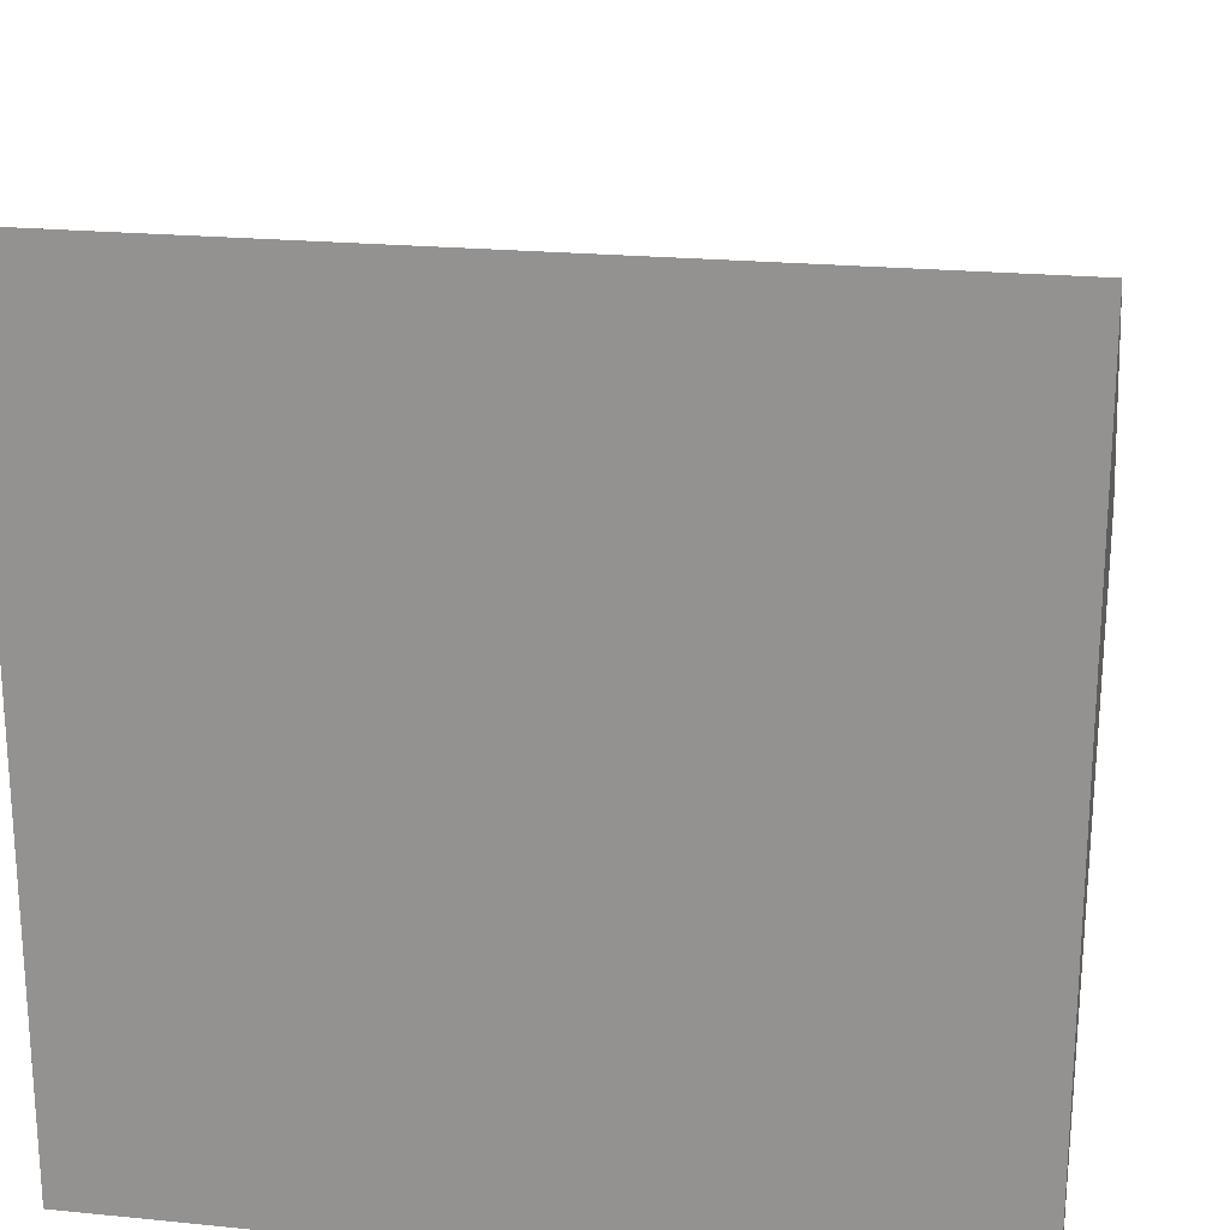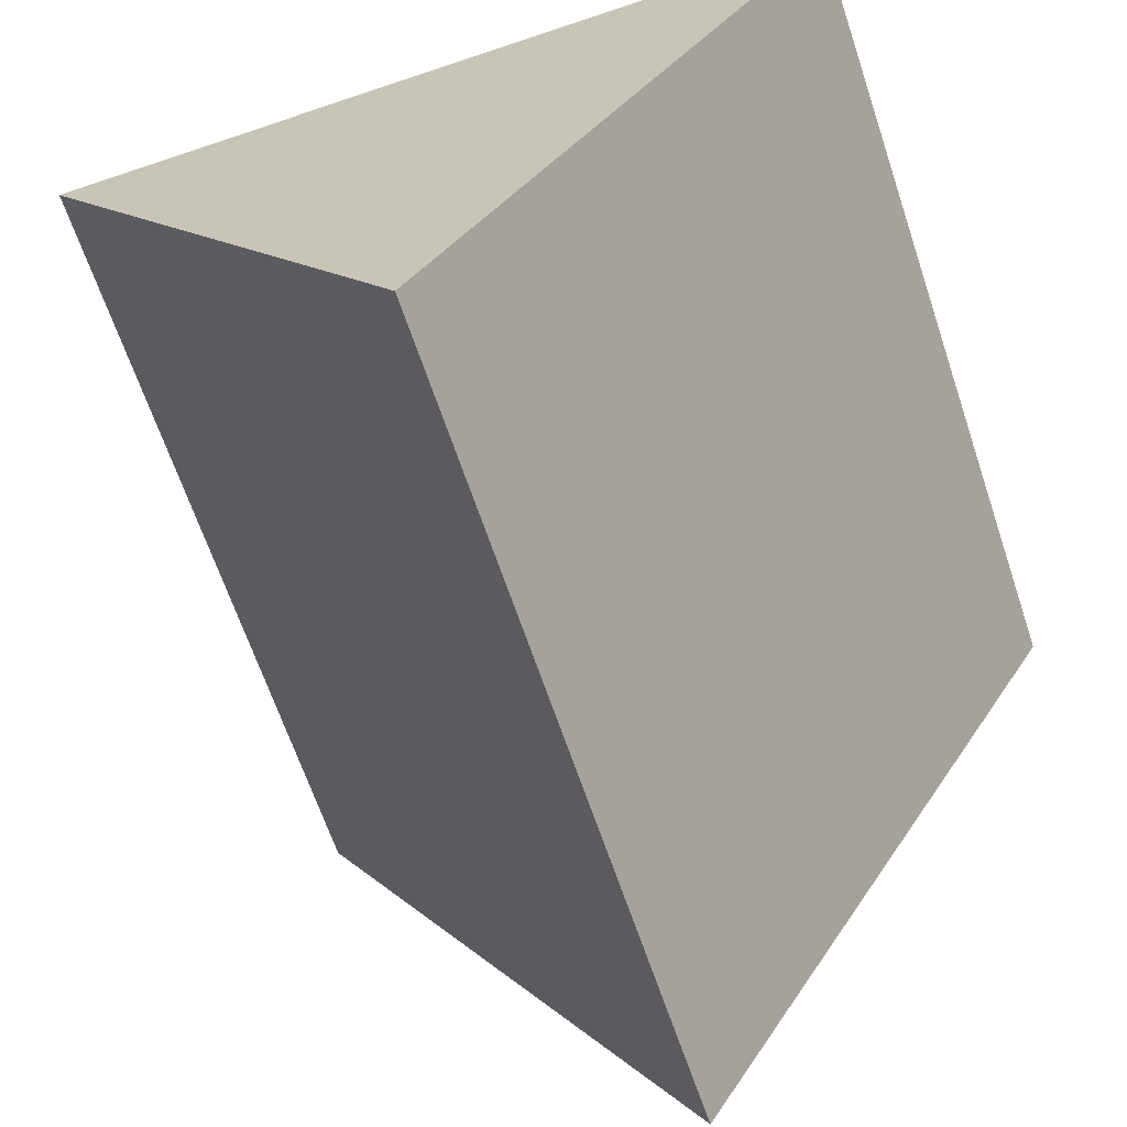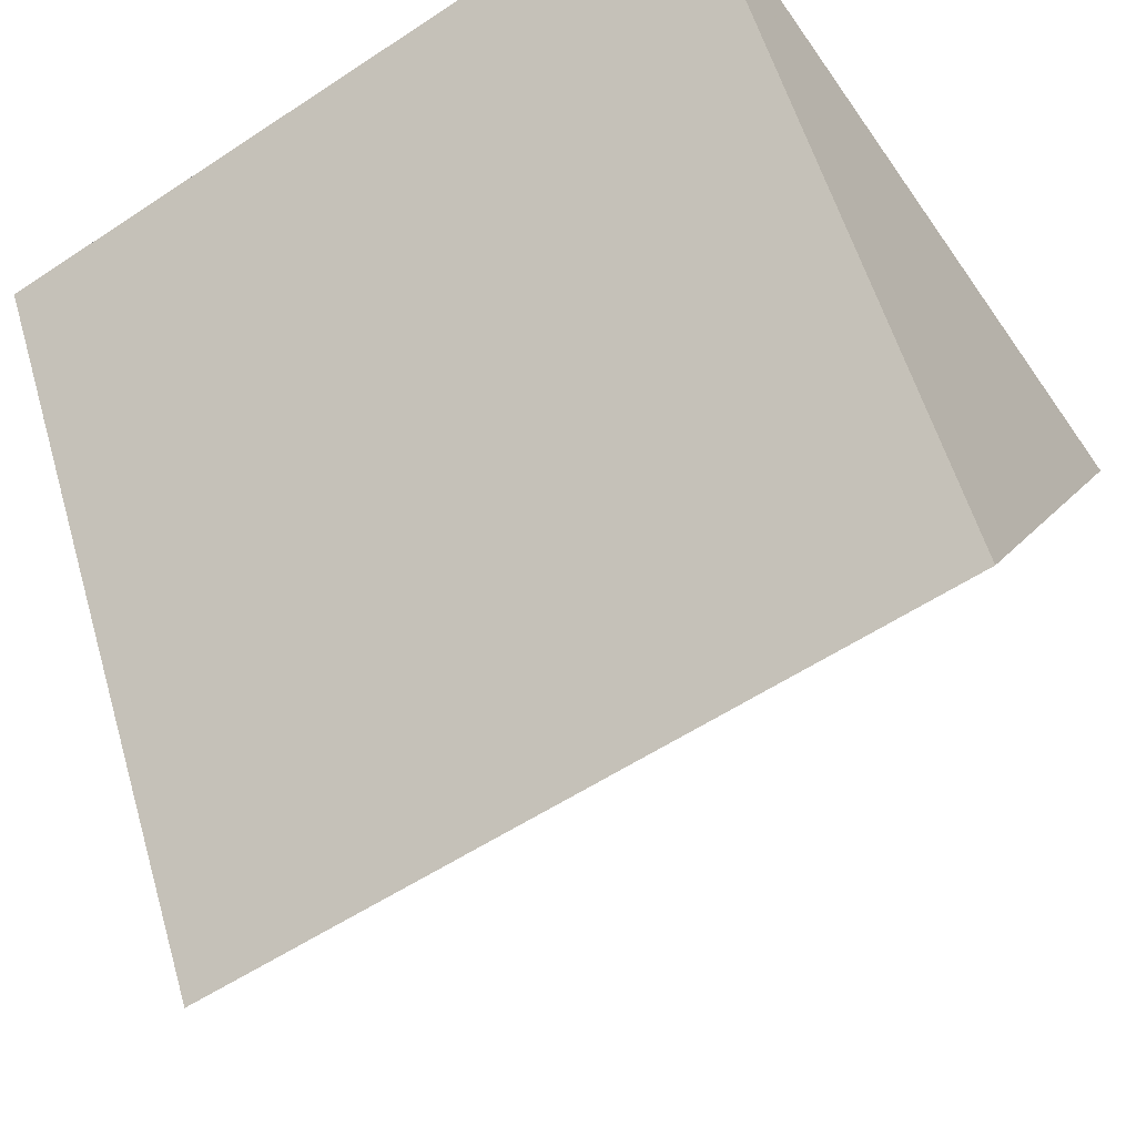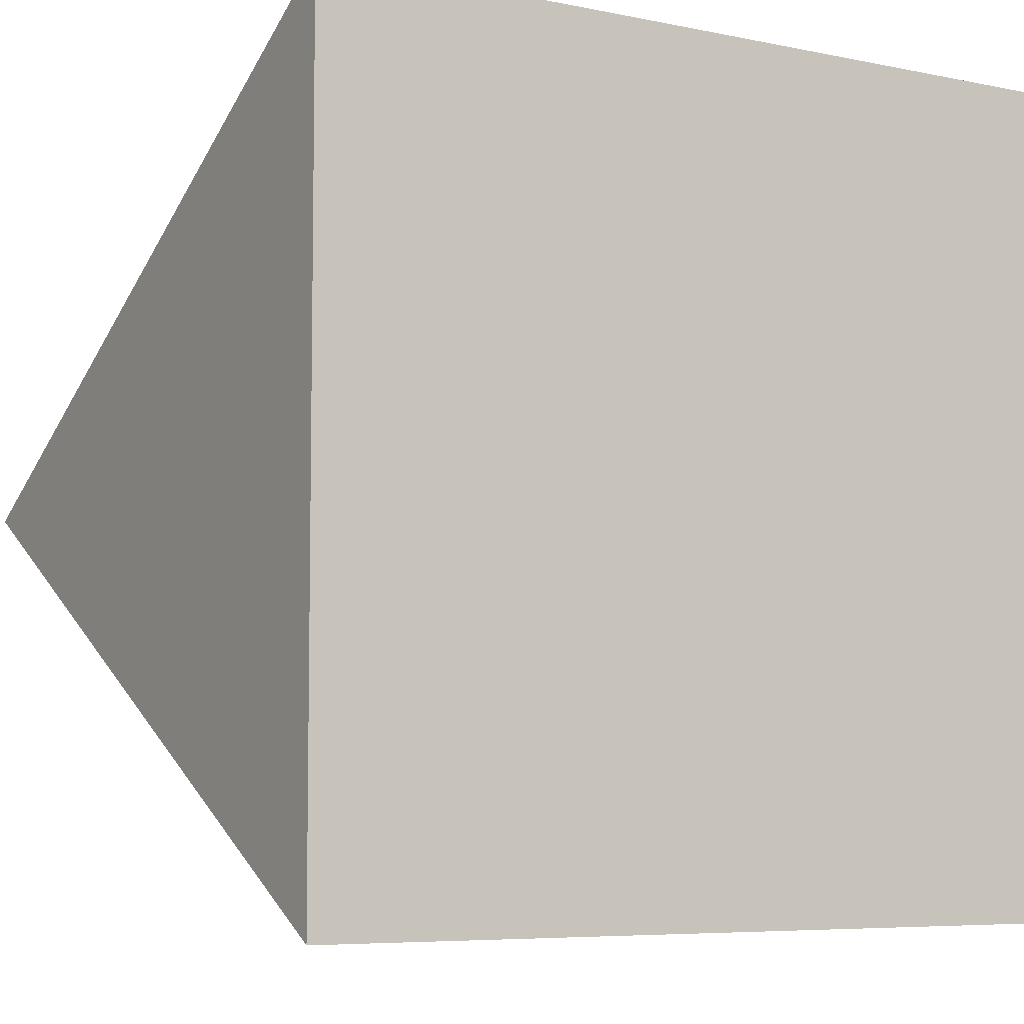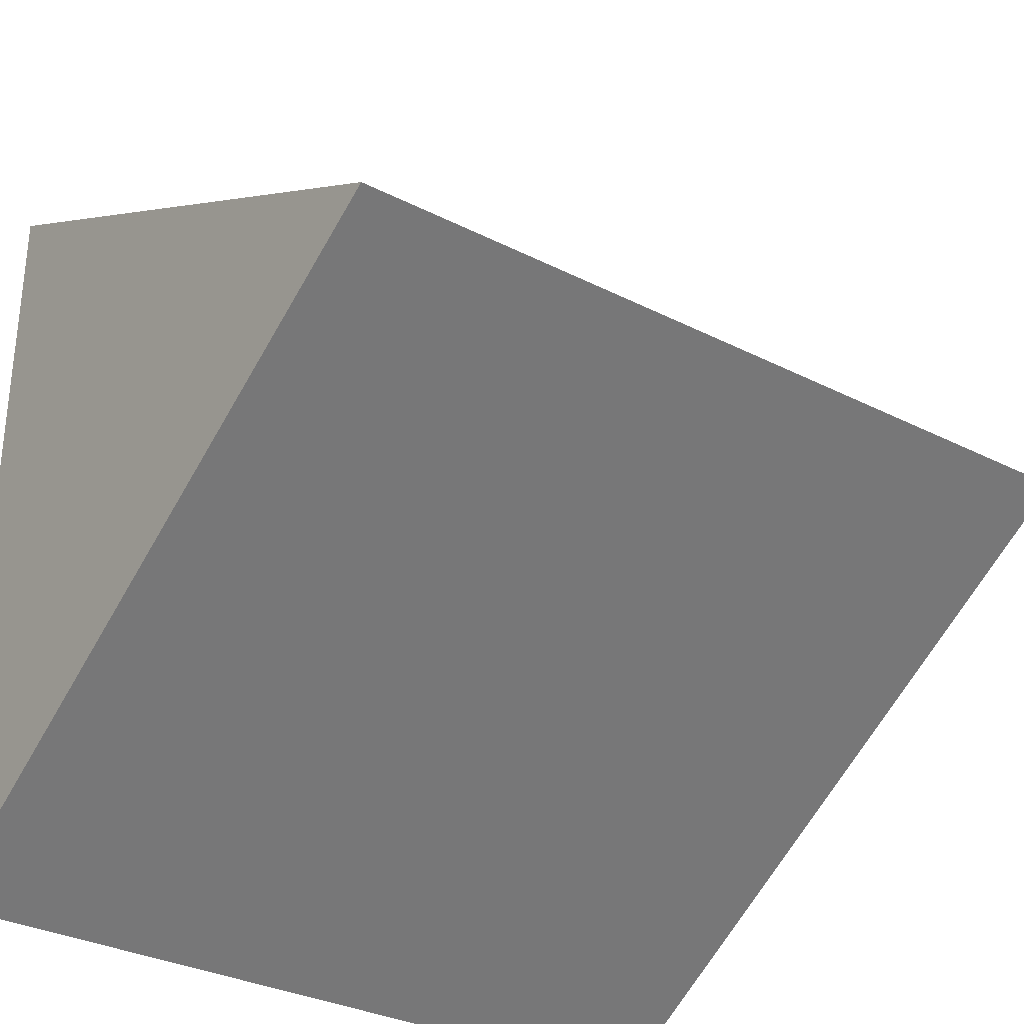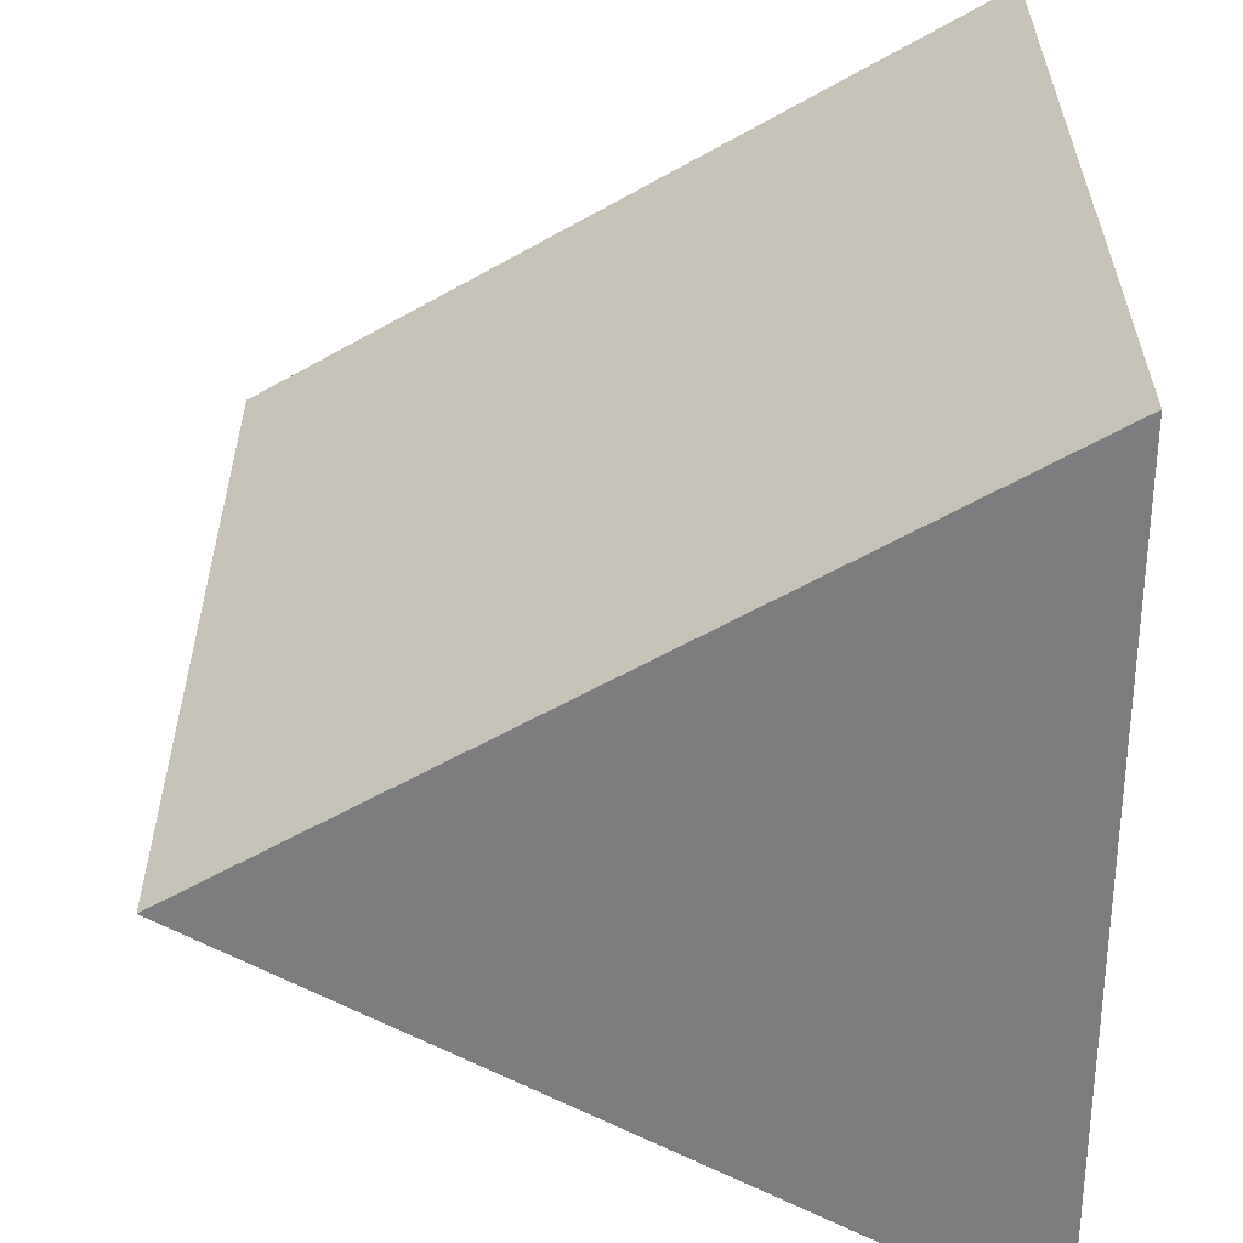
<metadata>
{"format":"obj","ext":"obj","renderer":"f3d","projection":"perspective","resolution":1024,"background":"white","views":[{"elev":21.5,"azim":10.0,"up":"+Y"},{"elev":-66.1,"azim":108.6,"up":"+Z"},{"elev":-57.1,"azim":-145.5,"up":"+Z"},{"elev":-6.6,"azim":-31.4,"up":"+Y"},{"elev":-32.0,"azim":144.5,"up":"+Y"},{"elev":31.1,"azim":-90.3,"up":"+Y"}]}
</metadata>
<code>
v 0.1 0.07786 -0.1194
v 0.2 0.1059 -0.07113
v 0.15 0.05 -0.07113
v 0.2 0.05 -0.07113
v 0.15 0.06887 -0.1038
v 0.2 0.07821 -0.12
v 0.1 0.05 -0.07113
v 0.15 0.15 -0.07113
v 0.1 0.1062 -0.07113
v 0.2 0.1 -0.1577
v 0.1 0.1284 -0.1085
v 0.1 0.15 -0.07113
v 0.15 0.1 -0.1577
v 0.2 0.15 -0.07113
v 0.2 0.1216 -0.1203
v 0.1 0.1 -0.1577
v 0.1499 0.08792 -0.07113
v 0.15 0.125 -0.1144
f 7 9 1
f 17 3 4
f 10 13 15
f 2 17 4
f 11 1 9
f 9 7 17
f 16 13 1
f 12 9 8
f 15 2 6
f 3 5 4
f 9 12 11
f 16 18 13
f 4 6 2
f 5 13 6
f 15 18 14
f 18 8 14
f 17 8 9
f 5 1 13
f 7 1 5
f 12 8 11
f 16 11 18
f 1 11 16
f 10 6 13
f 17 2 8
f 14 8 2
f 18 11 8
f 18 15 13
f 7 5 3
f 15 6 10
f 17 7 3
f 14 2 15
f 4 5 6

</code>
